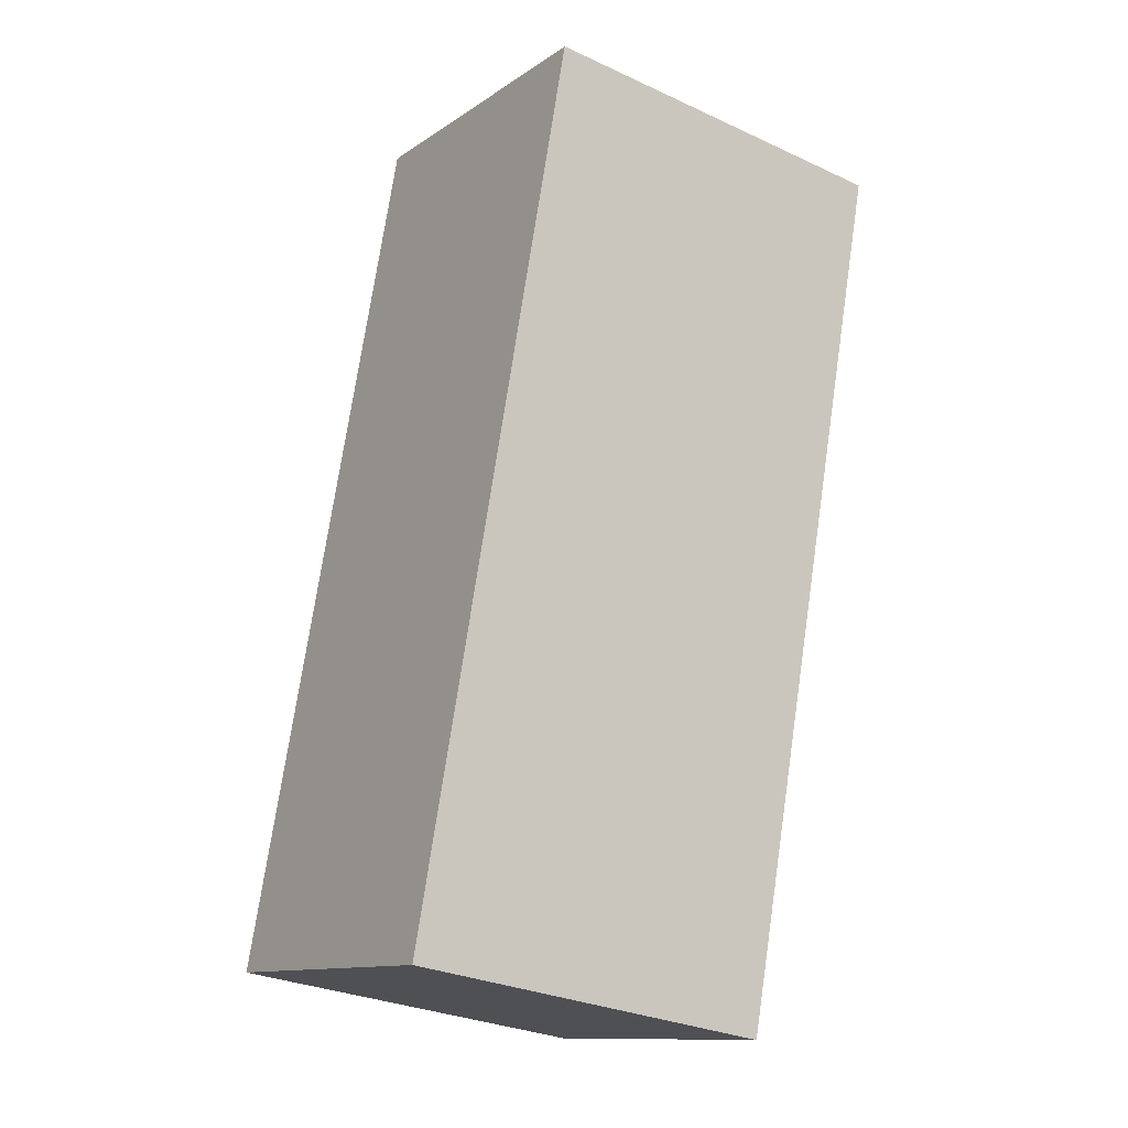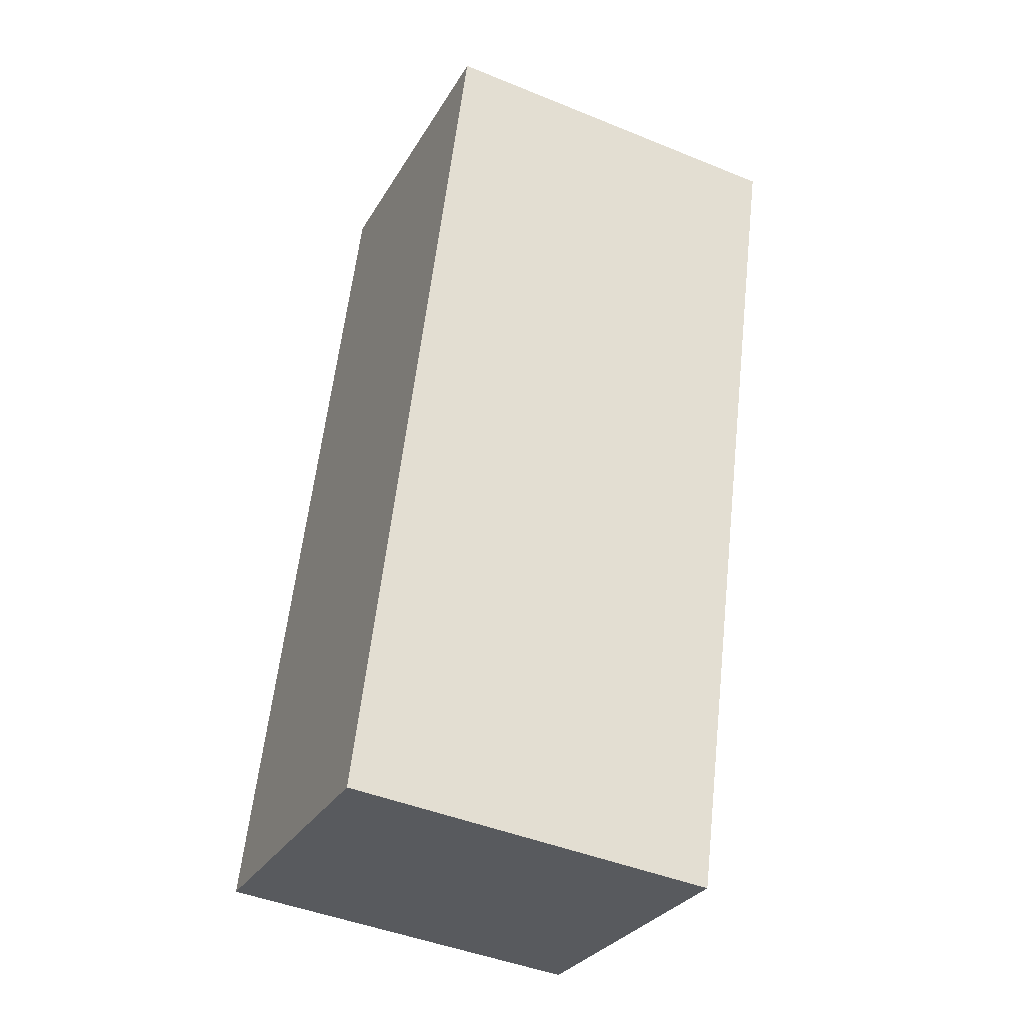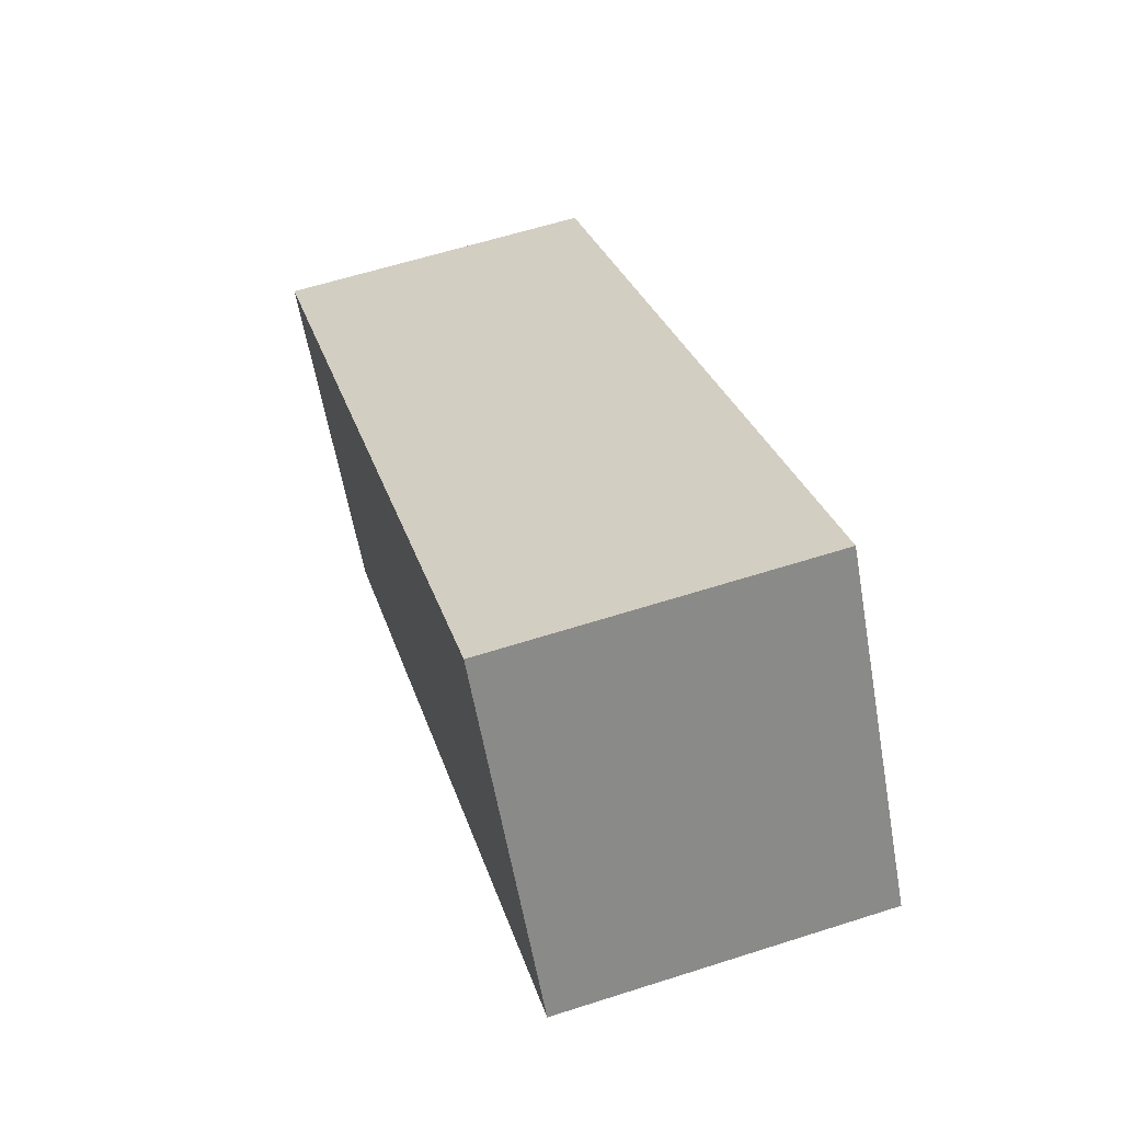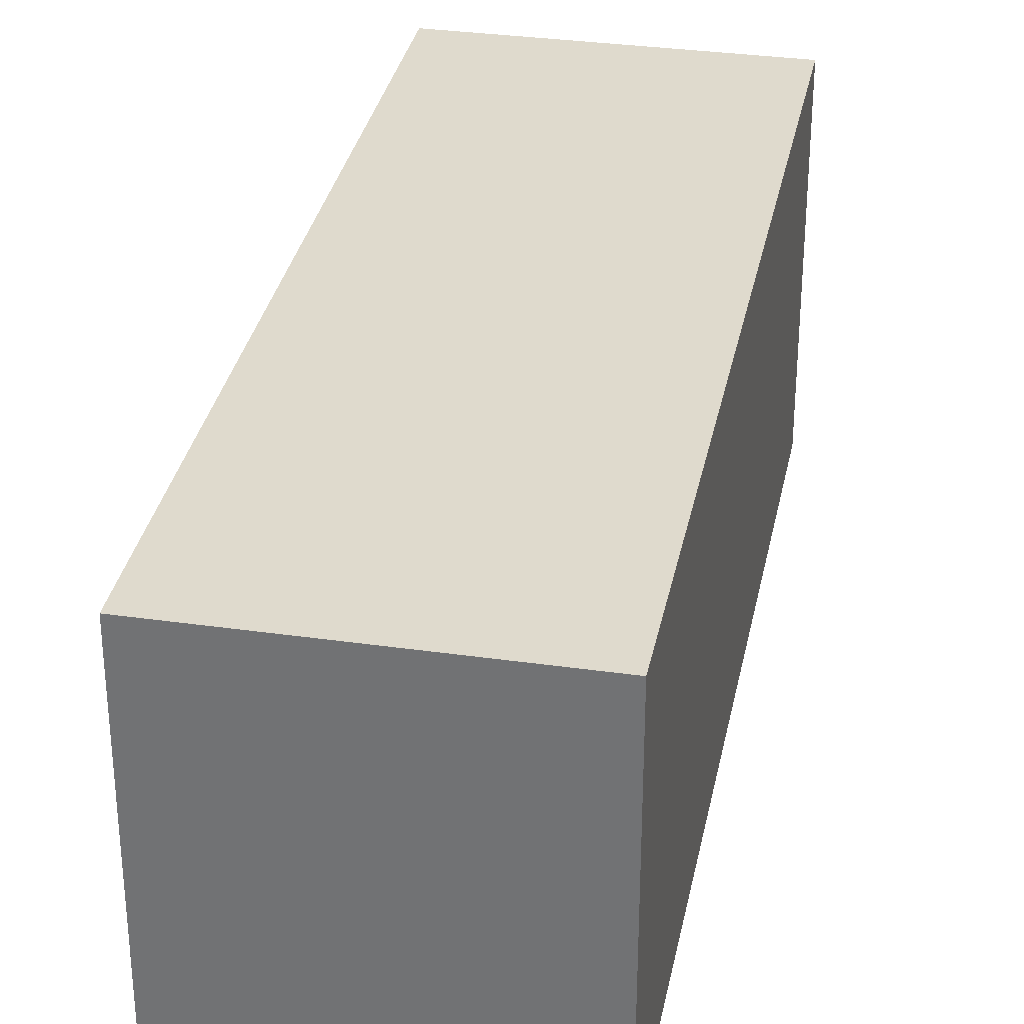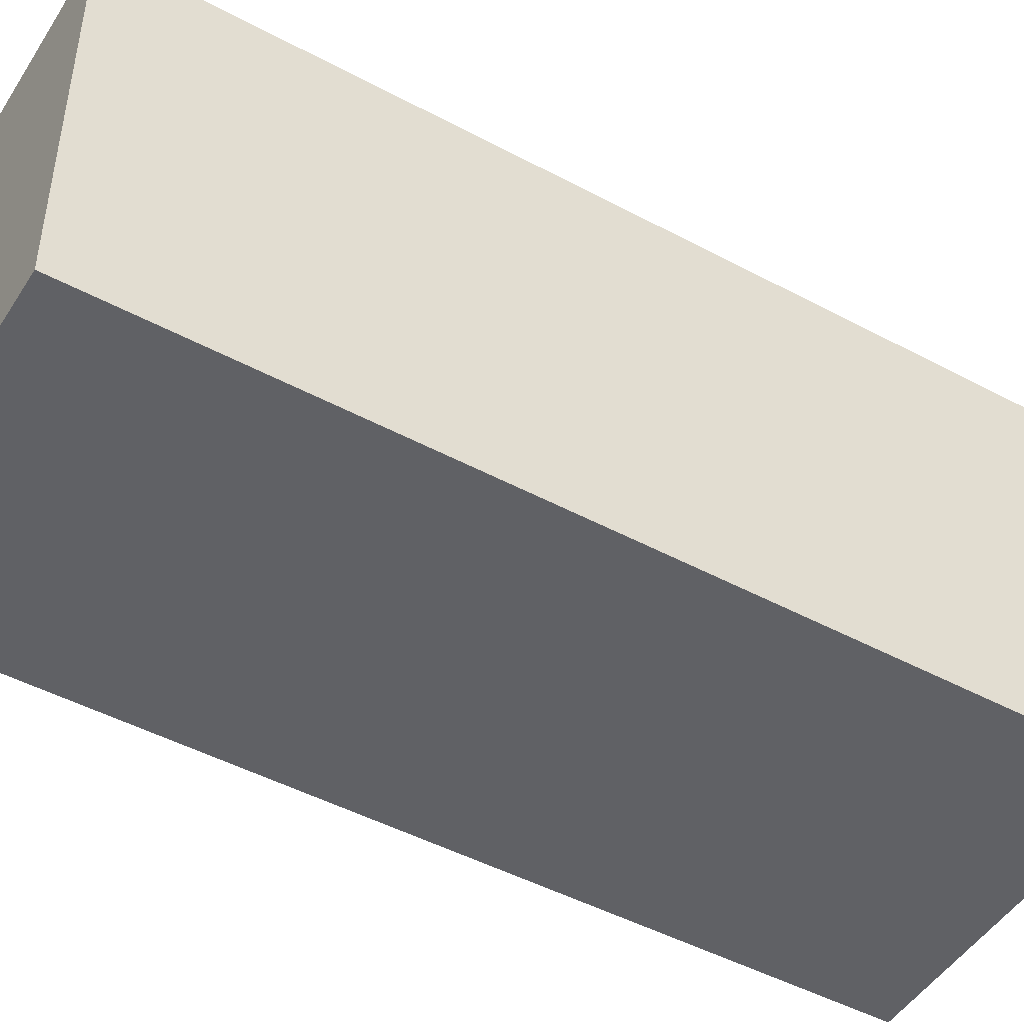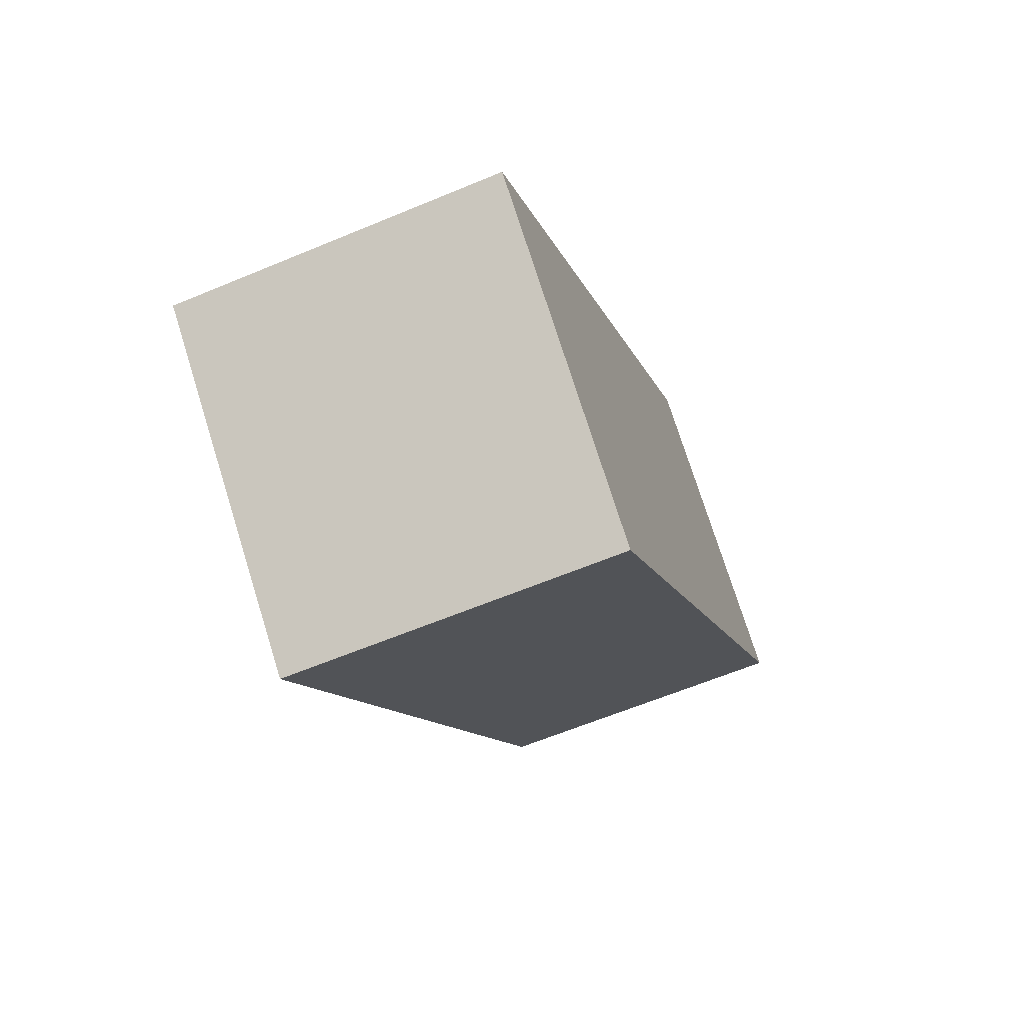
<metadata>
{"format":"obj","ext":"obj","renderer":"f3d","projection":"perspective","resolution":1024,"background":"white","views":[{"elev":-29.5,"azim":55.8,"up":"+Z"},{"elev":-44.9,"azim":64.7,"up":"+Z"},{"elev":-60.7,"azim":-170.0,"up":"+Z"},{"elev":32.6,"azim":-154.0,"up":"+Y"},{"elev":-47.7,"azim":73.9,"up":"+Y"},{"elev":74.7,"azim":162.6,"up":"+Z"}]}
</metadata>
<code>
v  1.26 2.073 4.775
v  1.783 2.073 -0.471
v  0 2.073 1.269e-16
v  3.065 2.073 4.299
v  0 0 0
v  1.26 -2.924e-16 4.775
v  3.065 -2.632e-16 4.299
v  1.783 2.884e-17 -0.471
g defaultobject
f 1 2 3
f 2 1 4
f 5 1 3
f 1 5 6
f 6 4 1
f 4 6 7
f 7 2 4
f 2 7 8
f 8 3 2
f 3 8 5
f 5 7 6
f 7 5 8

</code>
